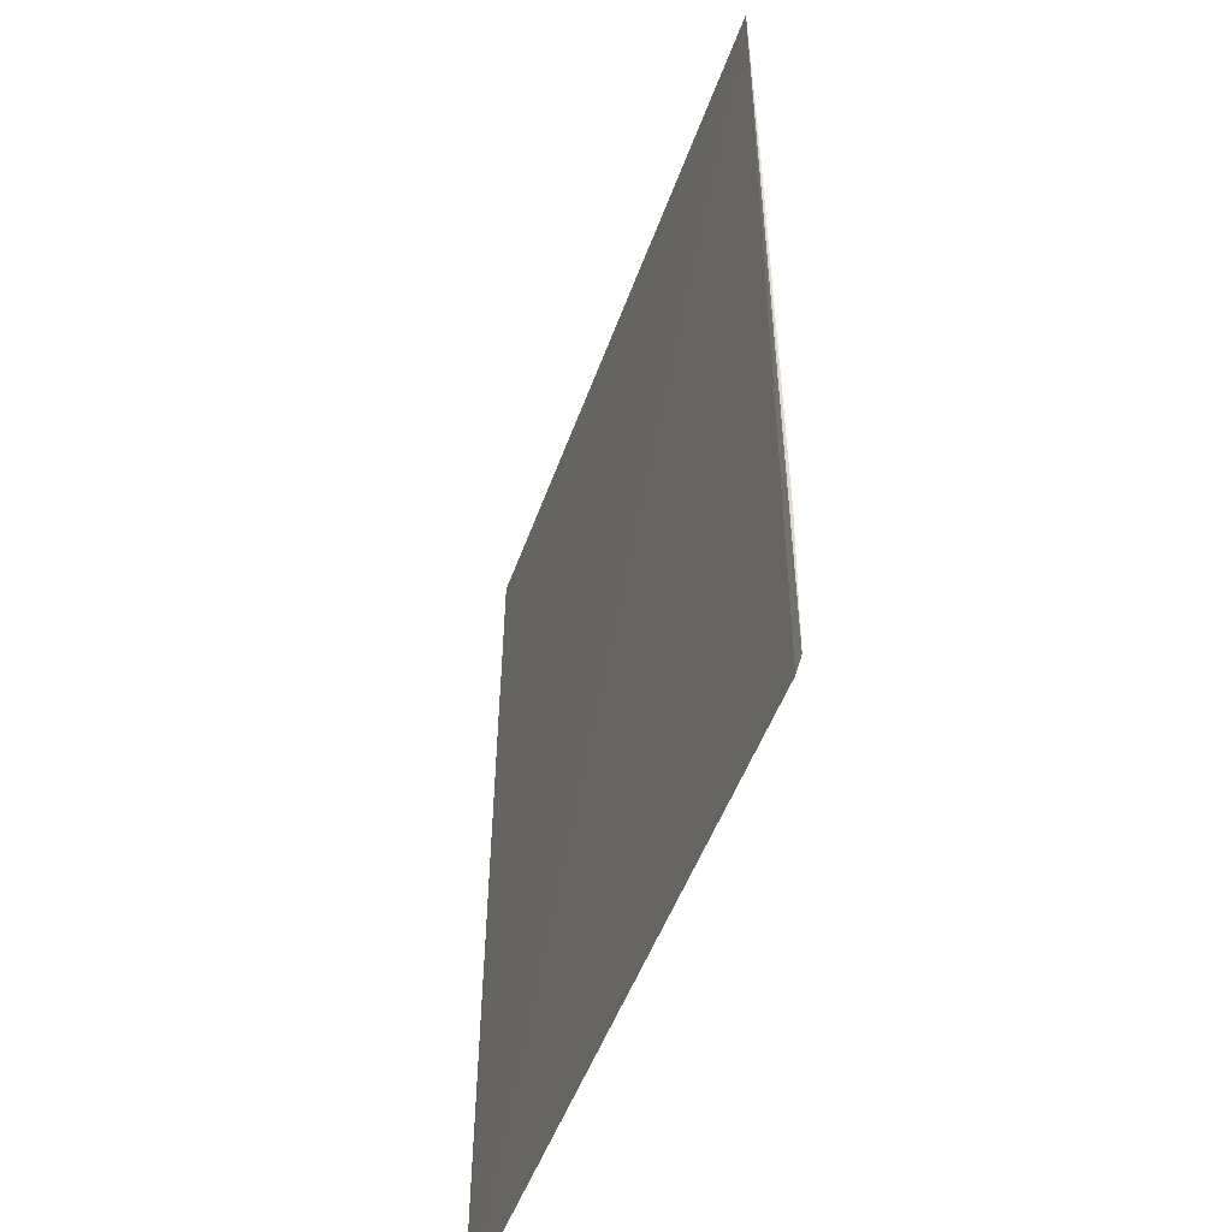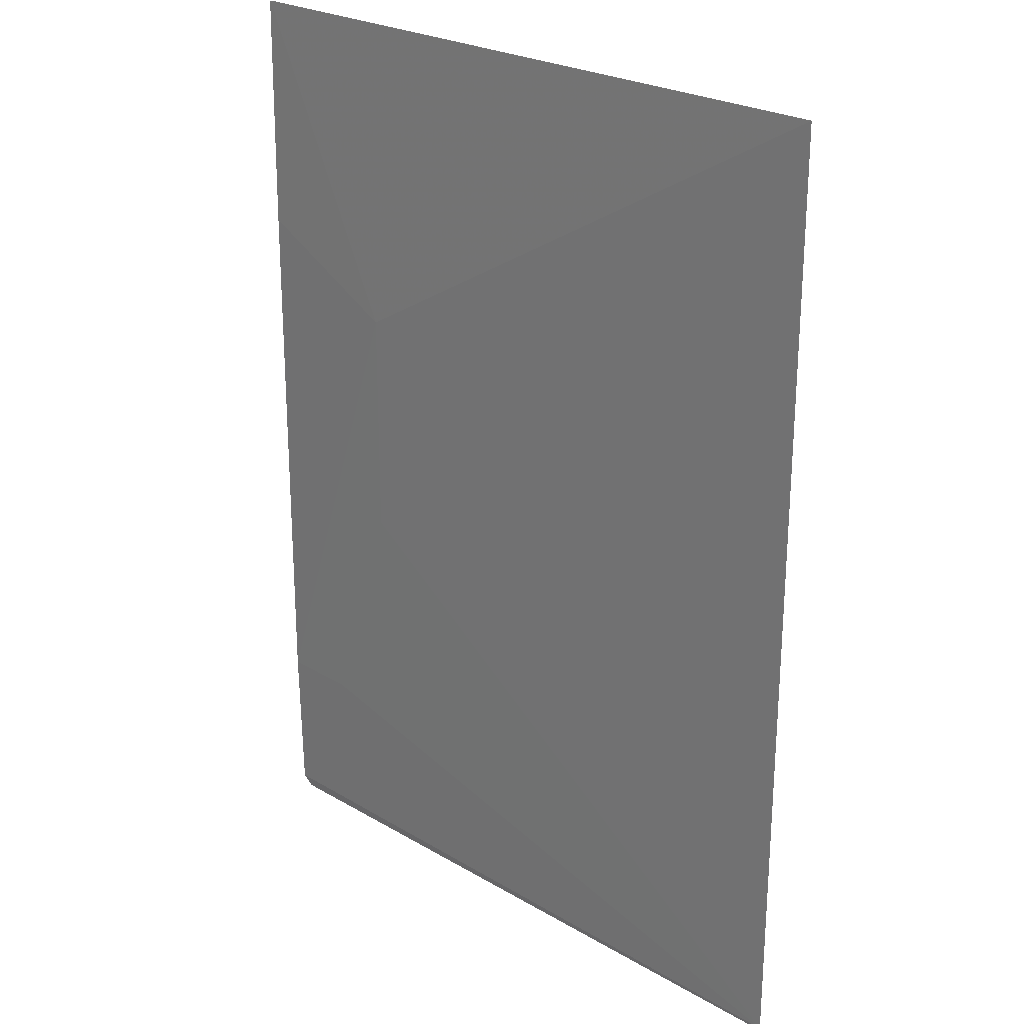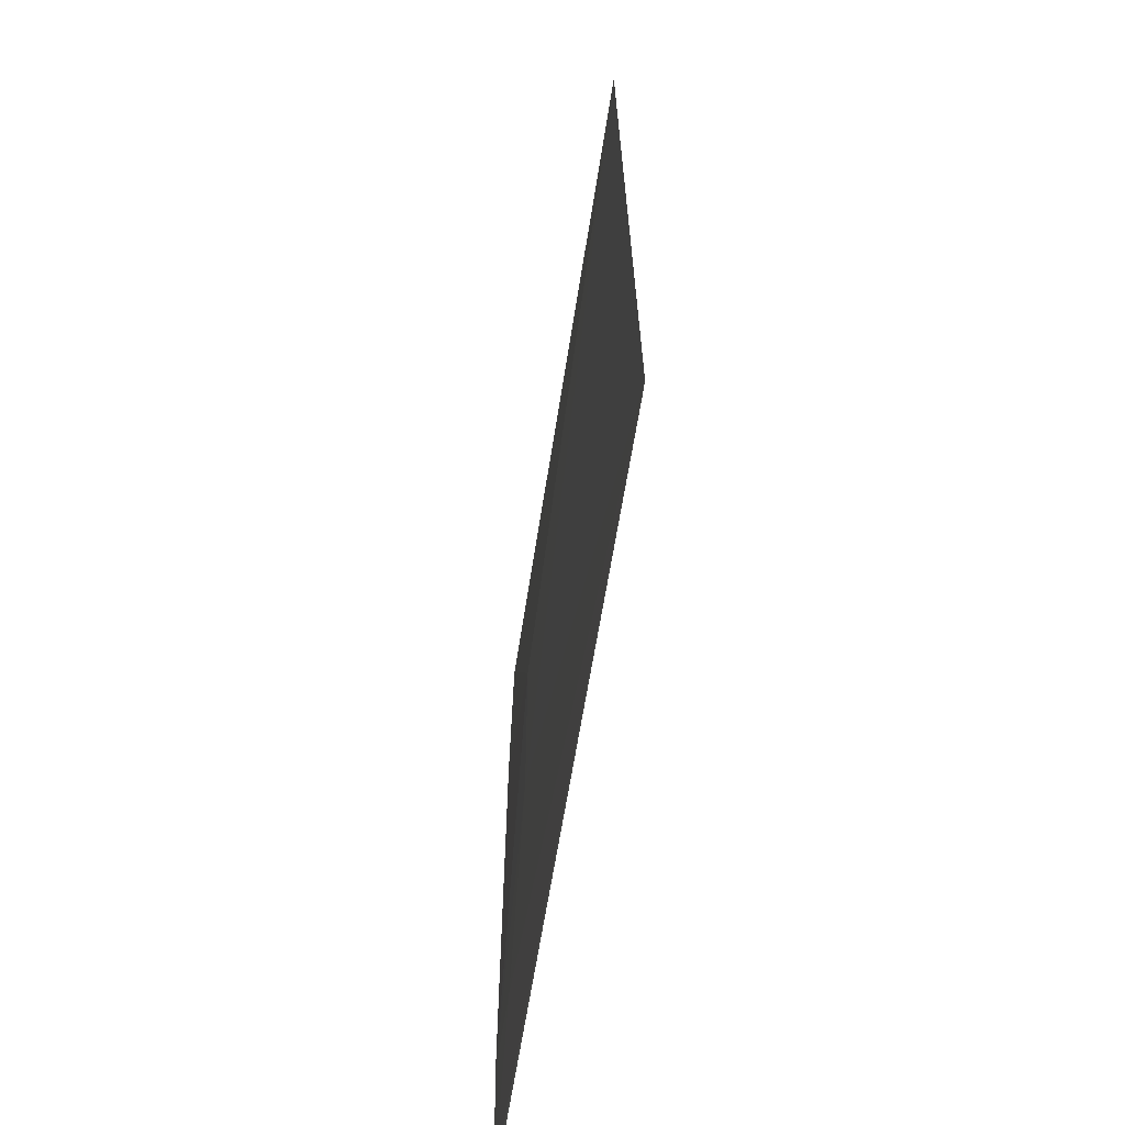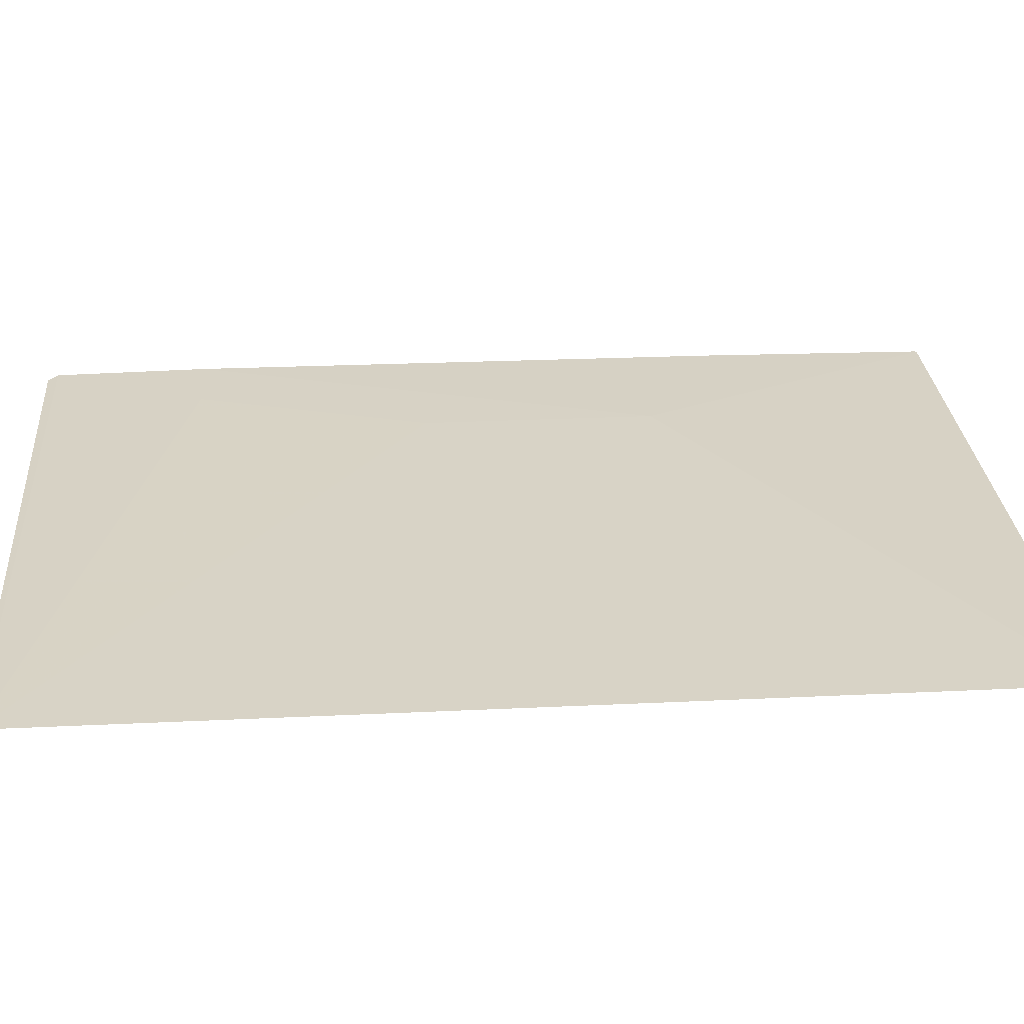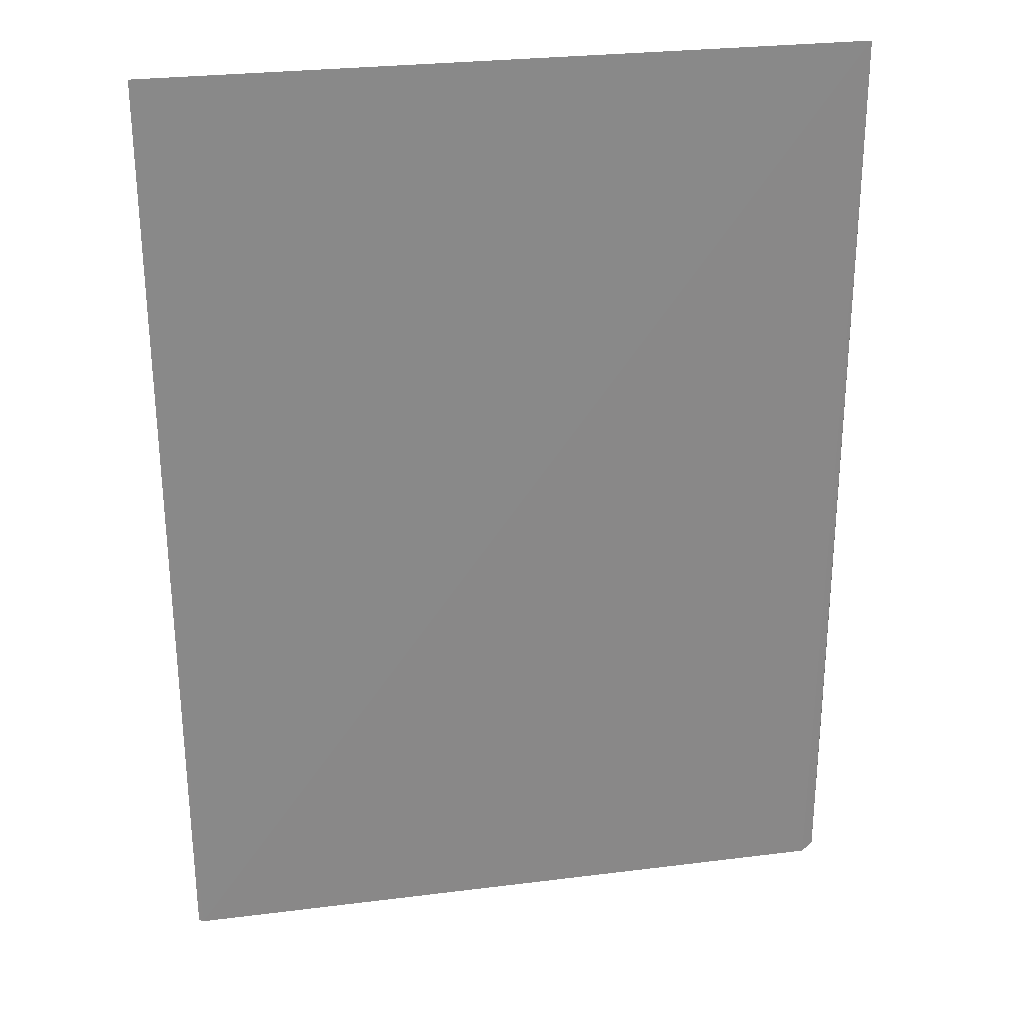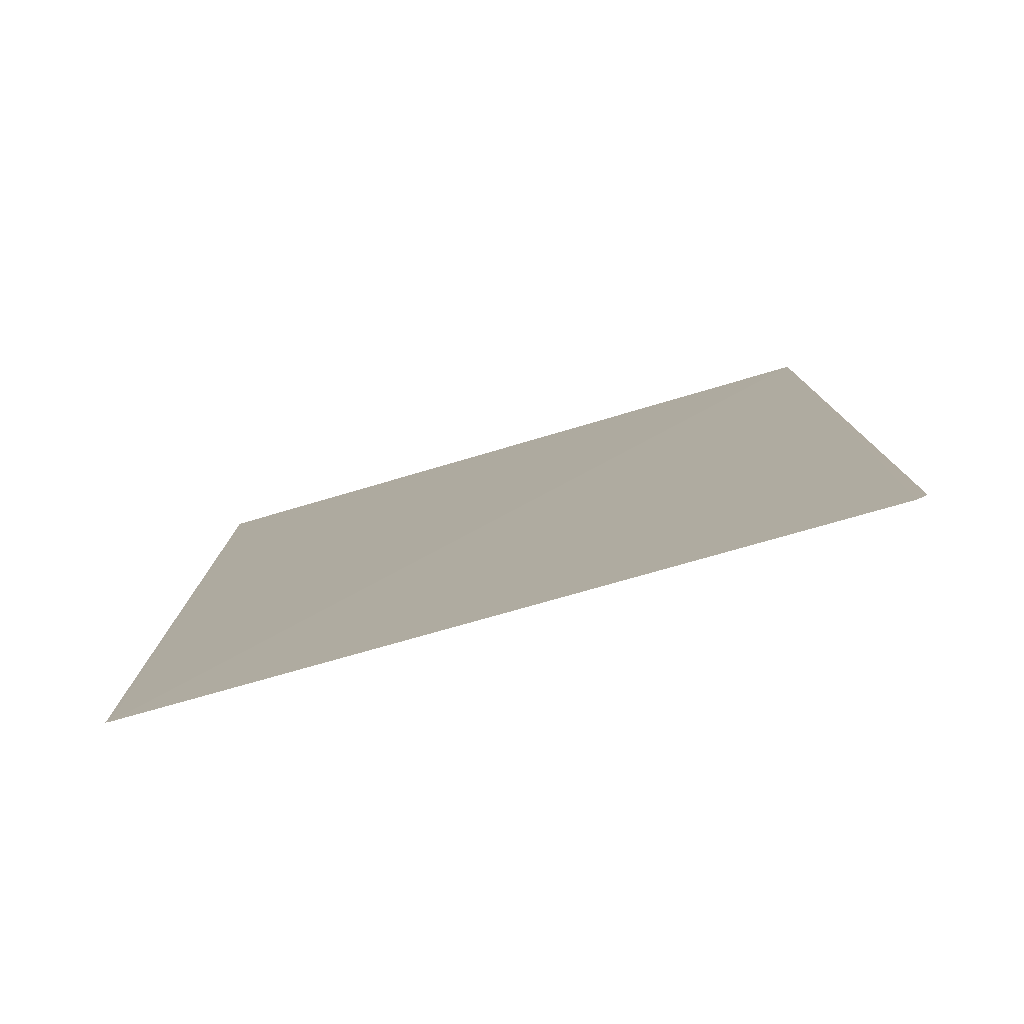
<metadata>
{"format":"obj","ext":"obj","renderer":"f3d","projection":"perspective","resolution":1024,"background":"white","views":[{"elev":-52.1,"azim":-108.9,"up":"+Y"},{"elev":24.7,"azim":45.3,"up":"+Y"},{"elev":-66.3,"azim":81.7,"up":"+Y"},{"elev":26.6,"azim":85.9,"up":"+Z"},{"elev":27.4,"azim":169.3,"up":"+Y"},{"elev":-79.9,"azim":-163.1,"up":"+Y"}]}
</metadata>
<code>
v 0.1628 0.04207 0.1249
v 0.1625 -0.03186 0.1245
v 0.1622 -0.03208 0.1245
v 0.1073 0.04186 0.1255
v 0.1072 -0.01956 0.1257
v 0.1194 -0.001187 0.1256
v 0.1073 -0.03187 0.1255
v 0.1133 -0.01956 0.1256
v 0.1195 0.01713 0.1257
v 0.1073 0.04172 0.1255
v 0.1081 -0.03263 0.1255
v 0.1073 0.02326 0.1257
f 1 2 3
f 1 3 4
f 6 2 1
f 7 3 2
f 8 6 5
f 8 2 6
f 8 7 2
f 8 5 7
f 9 6 1
f 9 1 4
f 9 5 6
f 10 7 5
f 11 4 3
f 11 3 7
f 11 10 4
f 11 7 10
f 12 10 5
f 12 5 9
f 12 9 4
f 12 4 10

</code>
